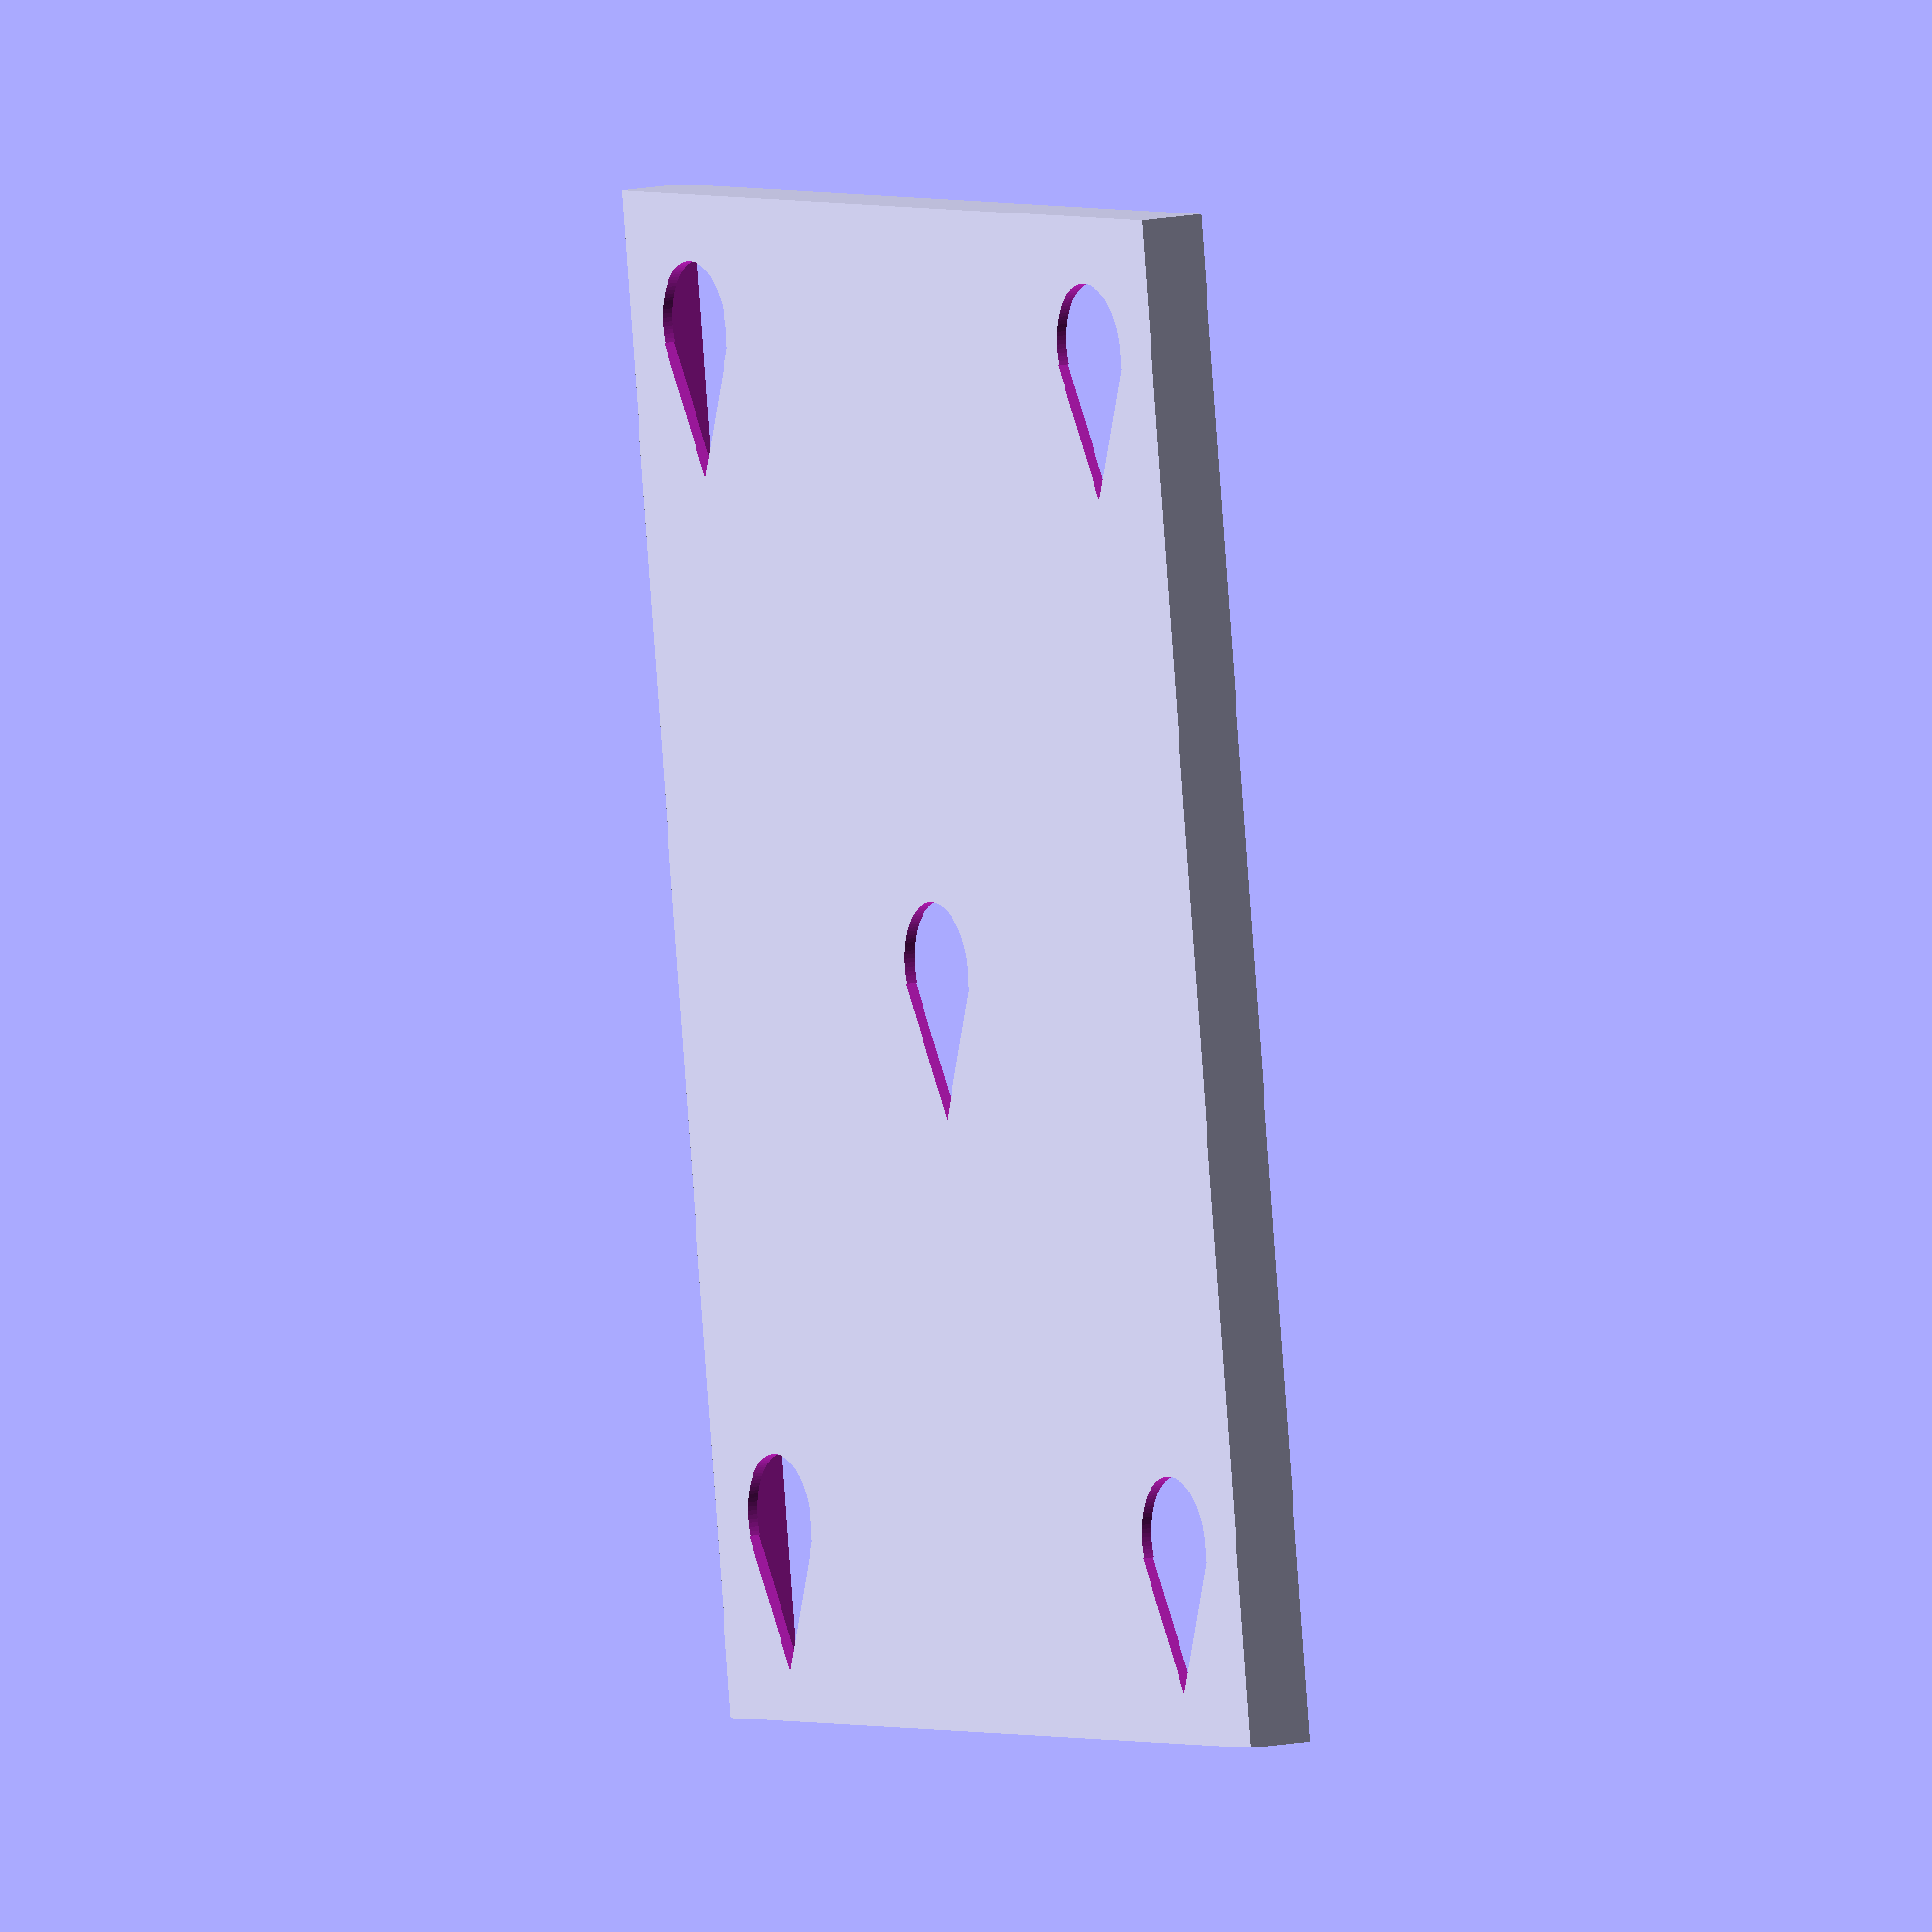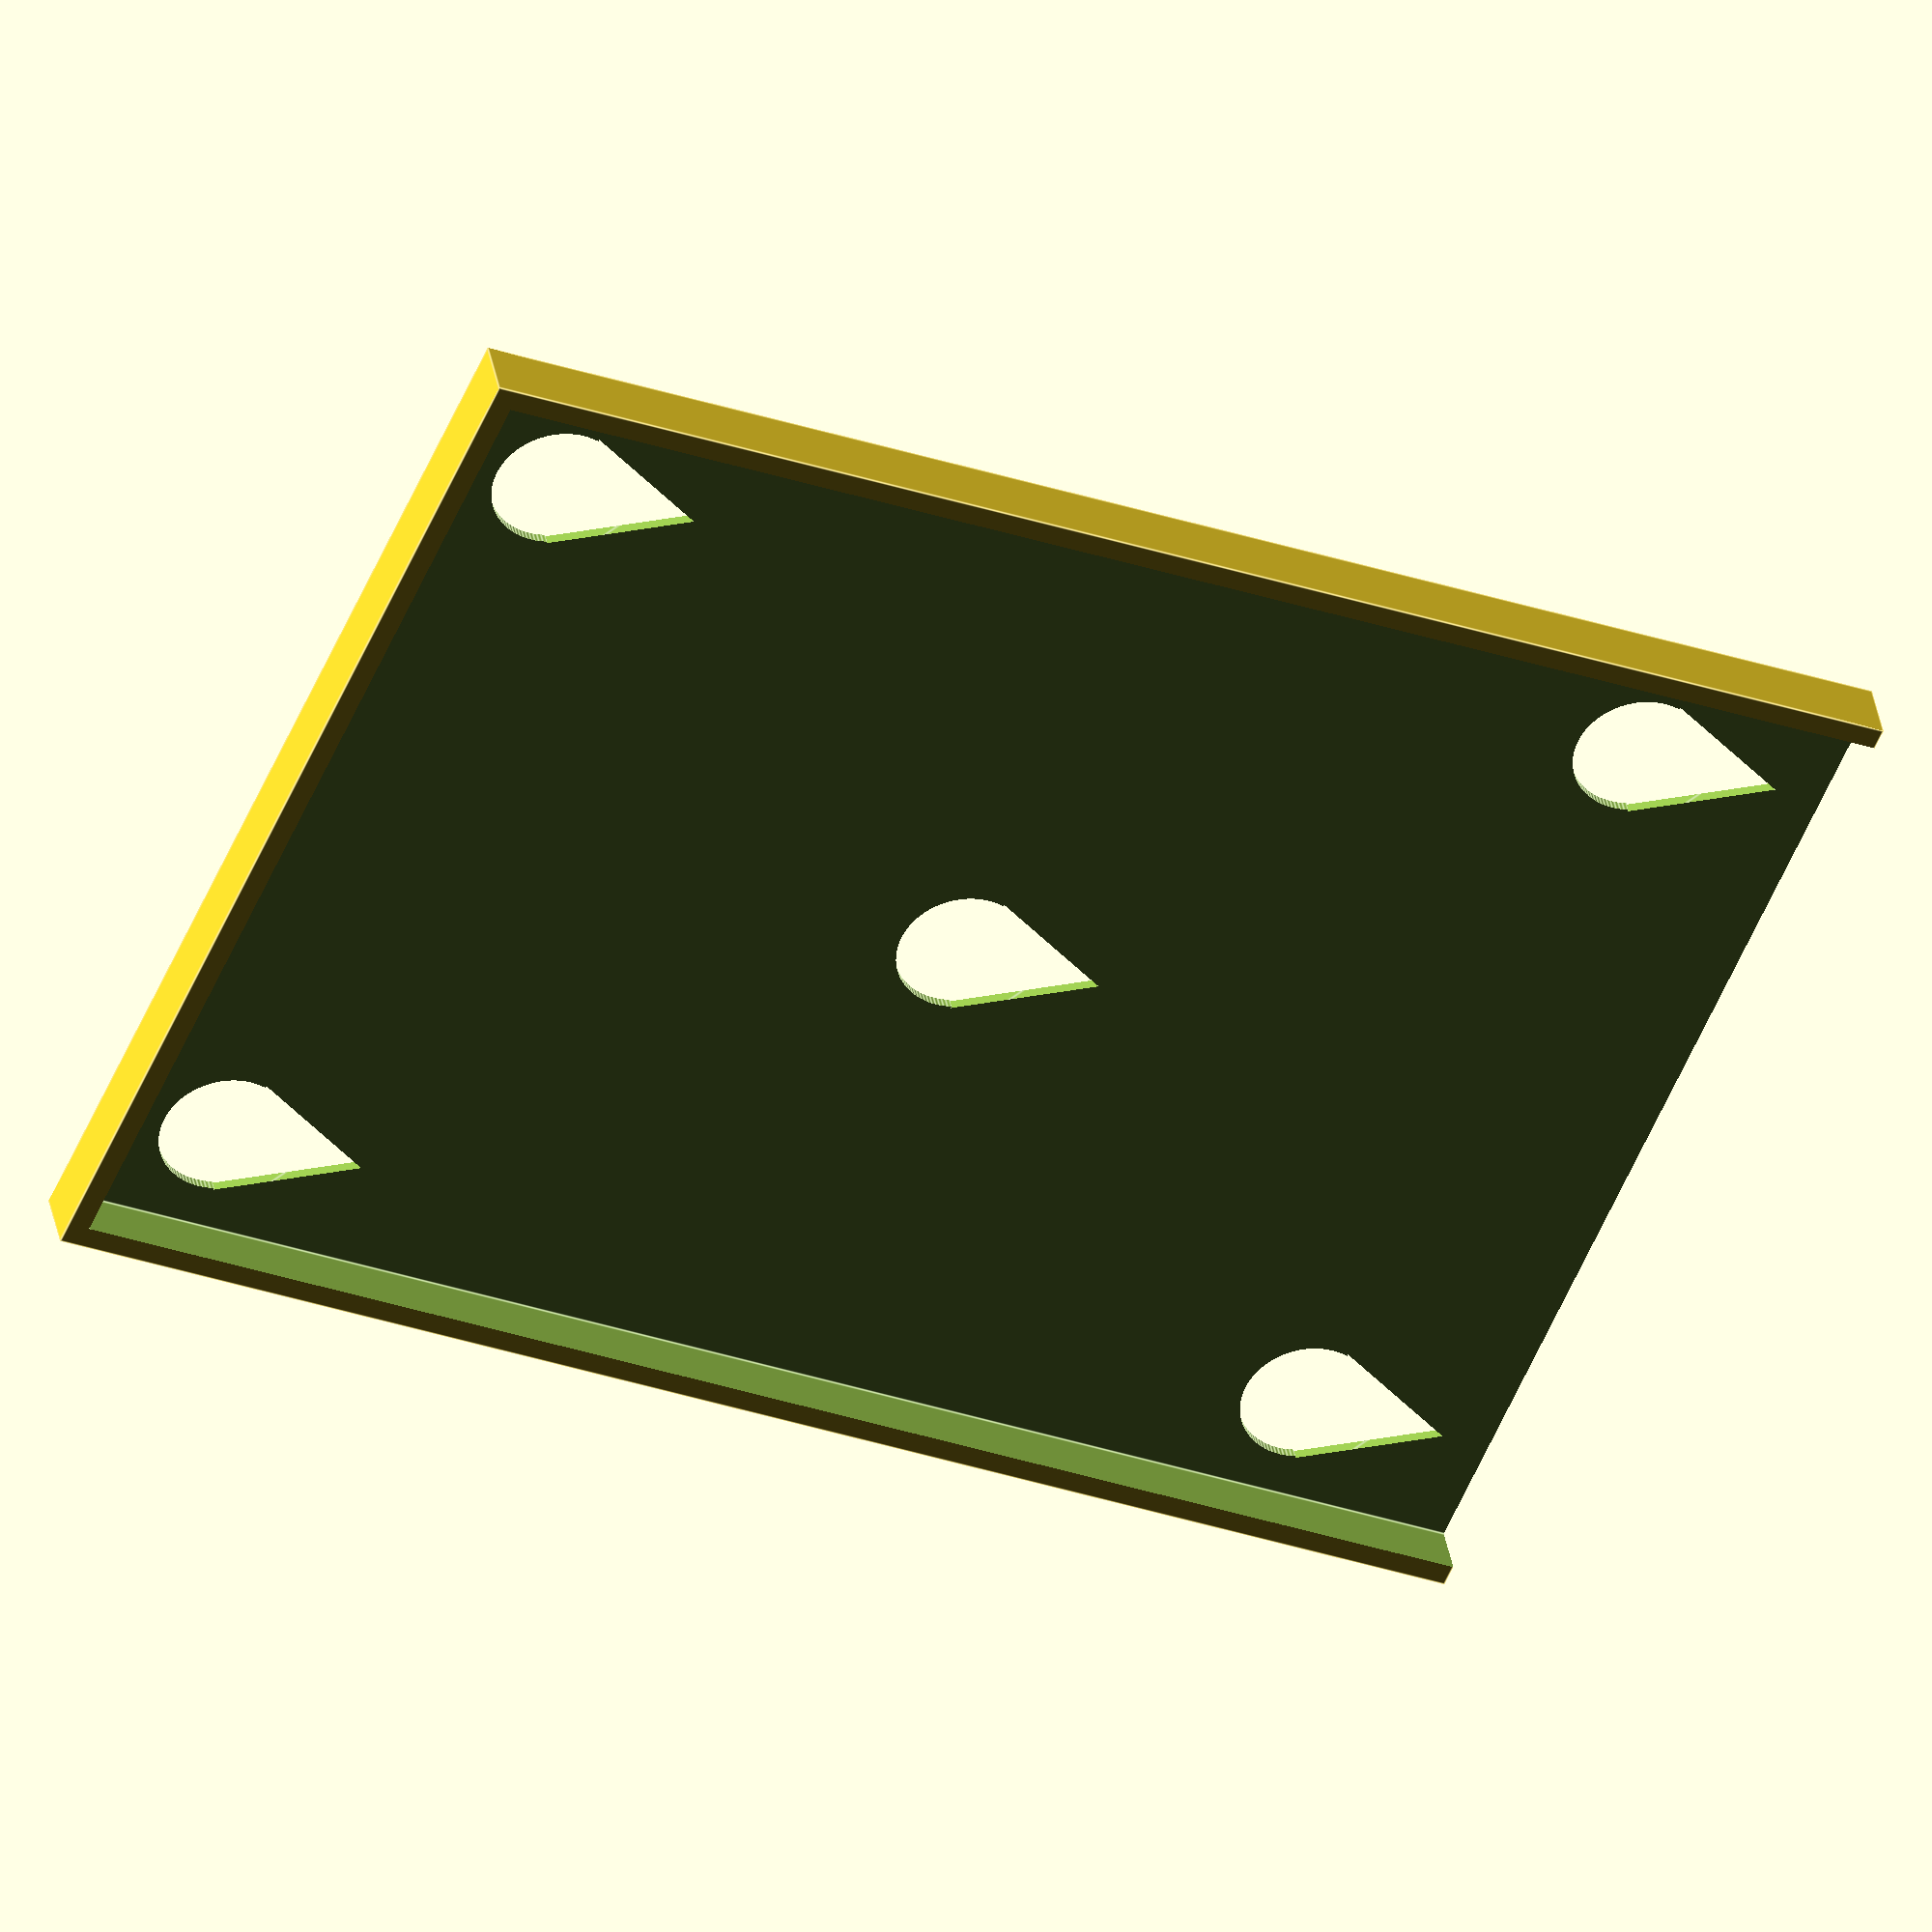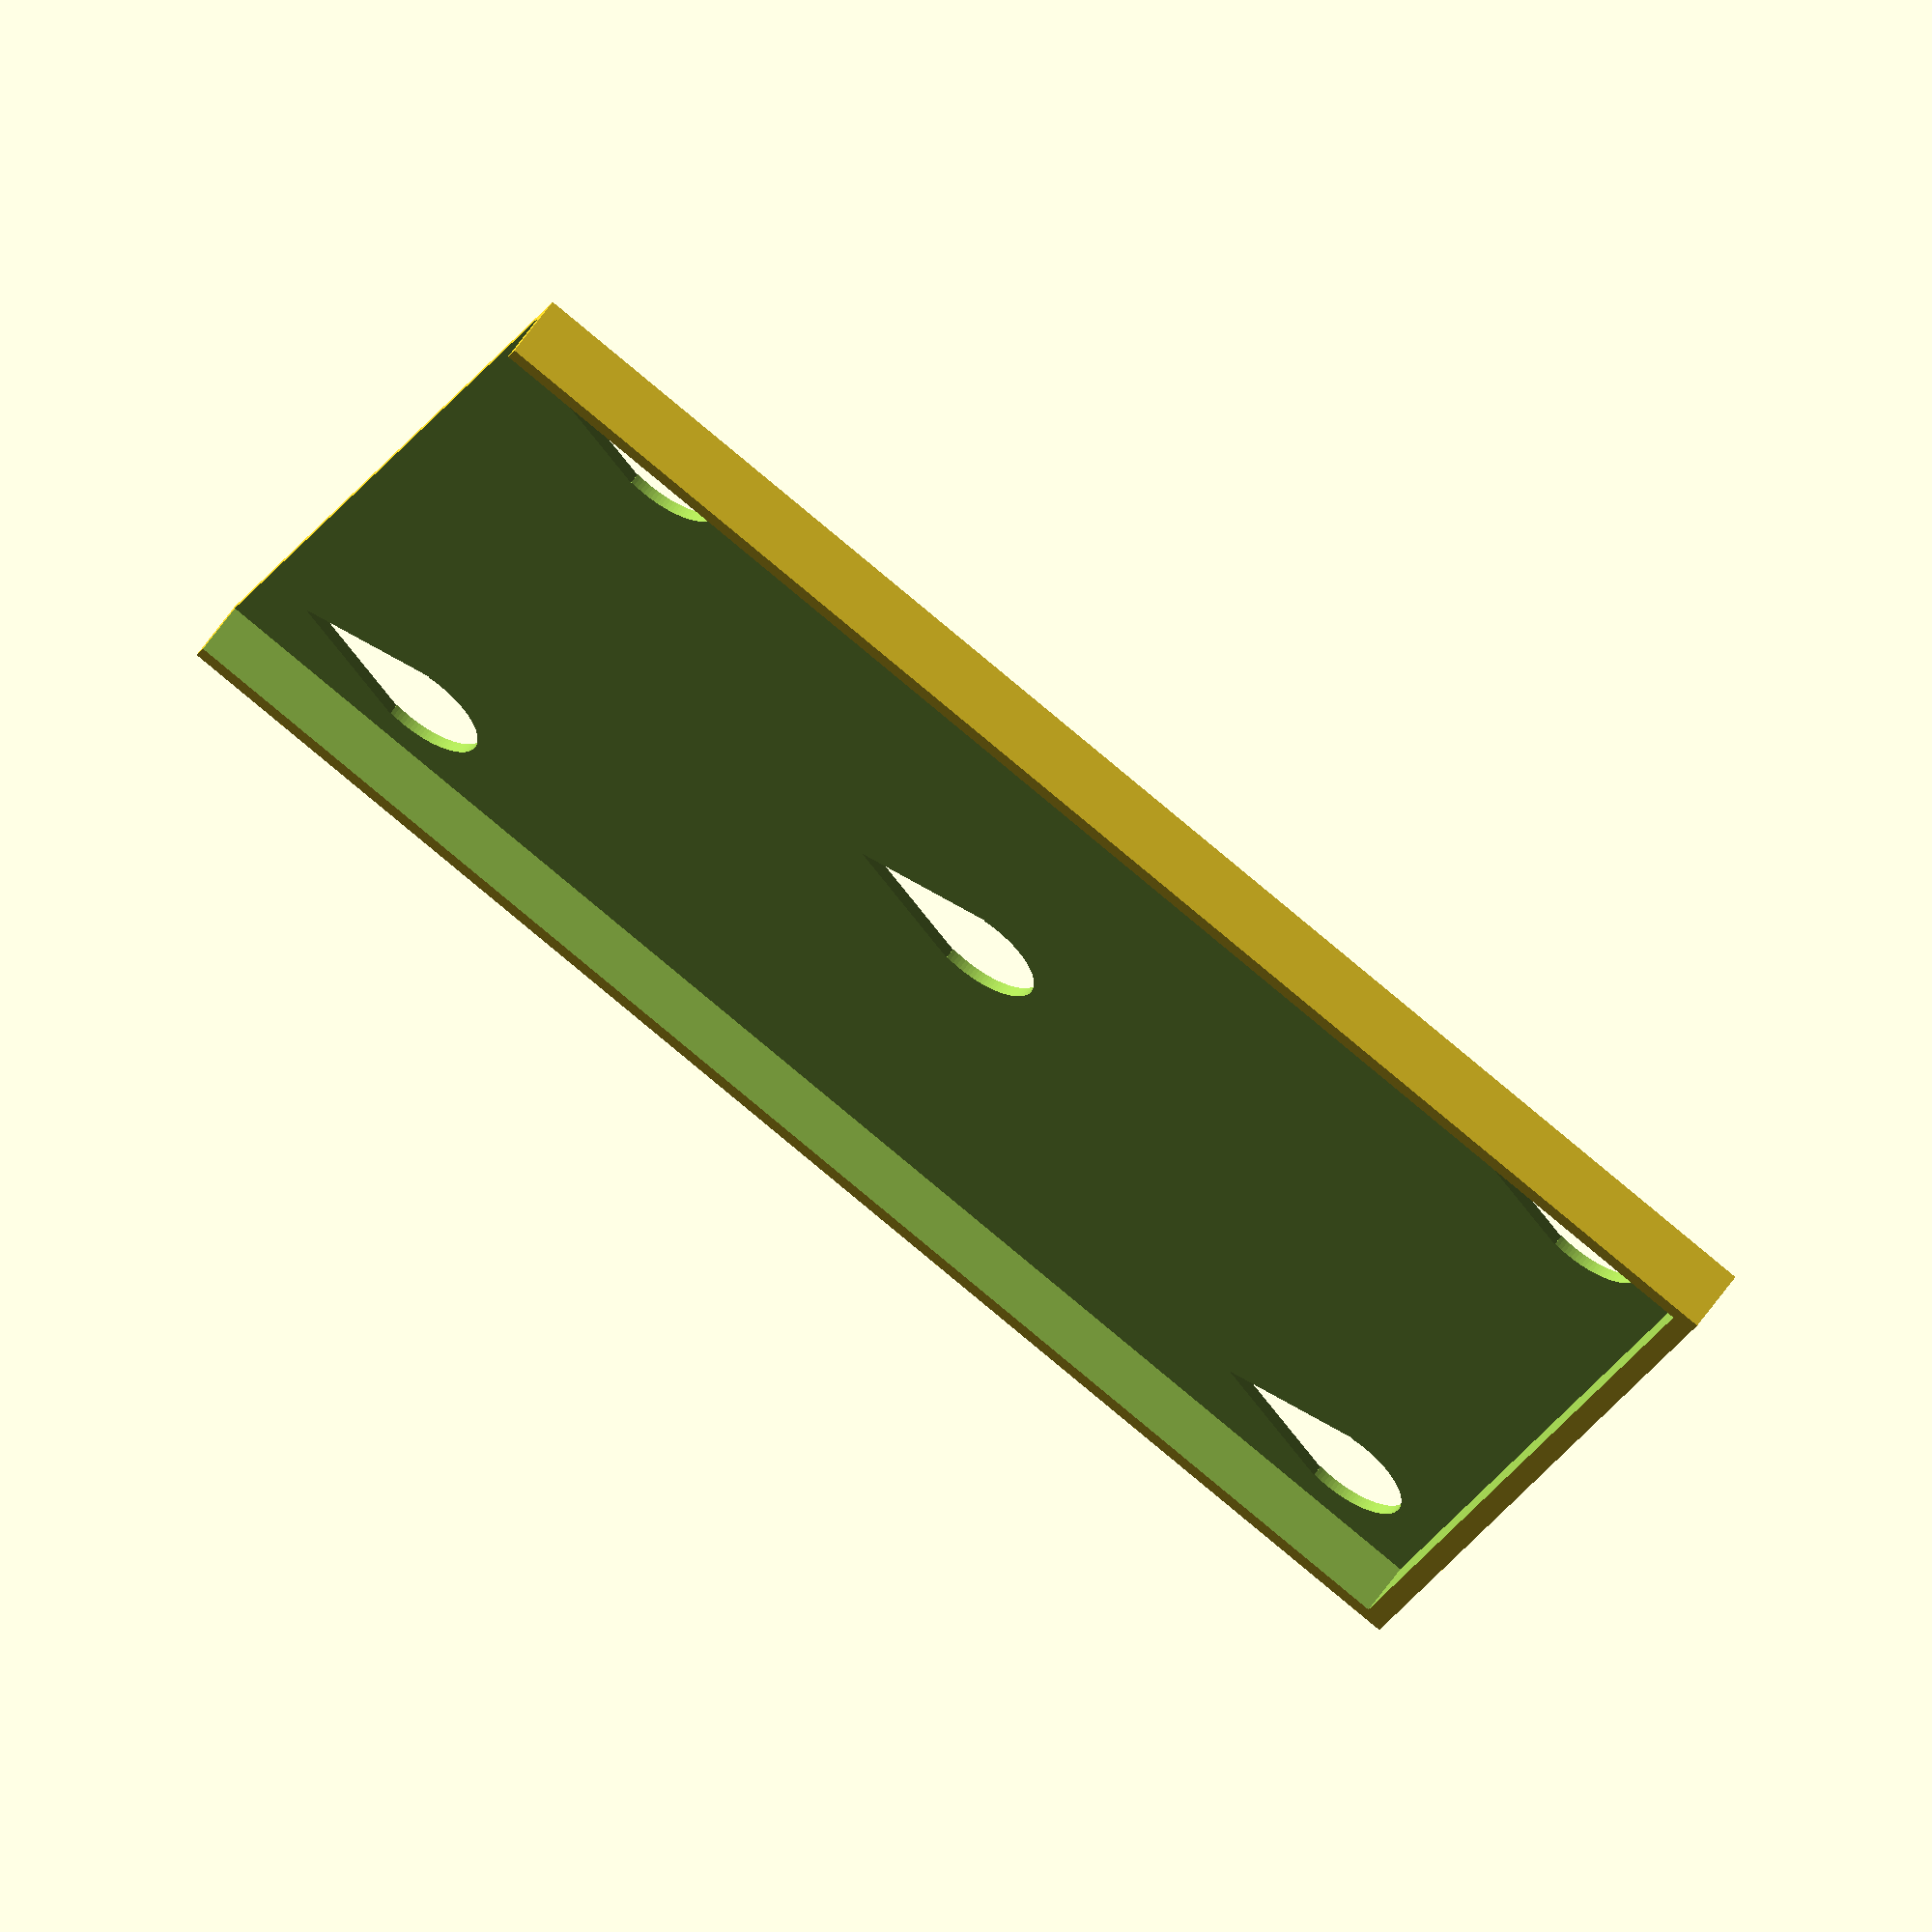
<openscad>
longueur=133; //117 pour v1
largeur=95; //86 pour v1
ep=2;
r_pointe=6;
dec=1.5;
height=10;
tol=2;

module goutte(){
	union(){
		cylinder(h = height, r = r_pointe, $fn=100);
		polyhedron(
  points=[[dec,-r_pointe,0],[dec,r_pointe,0],[dec+r_pointe*2,0,0],[dec,-r_pointe,height],[dec,r_pointe,height],[dec+r_pointe*2,0,height]], 
  triangles=[[1,0,2],[3,2,0],[3,5,2],[0,1,3],[3,1,4],[1,5,4],[1,2,5],[4,5,3]]);	
	}
}

module sanguinololu_top(){
	difference(){
		cube([longueur+ep*2, largeur+ep*2, ep+4]);

		translate([ep,ep,ep-1]){cube([longueur+10, largeur, 10]);}

		translate([ep*2+r_pointe+tol,ep*2+r_pointe+tol,-5]){goutte();}
		translate([ep*2+r_pointe+tol,largeur-r_pointe-ep,-5]){goutte();}
		translate([longueur-r_pointe-ep*4,ep*2+r_pointe+tol,-5]){goutte();}
		translate([longueur-r_pointe-ep*4,largeur-r_pointe-ep,-5]){goutte();}
		translate([(longueur+ep*2)/2,(largeur+ep*2)/2,-5]){goutte();}
	}
}
sanguinololu_top();
</openscad>
<views>
elev=348.5 azim=98.6 roll=241.7 proj=o view=wireframe
elev=322.6 azim=23.7 roll=350.1 proj=o view=edges
elev=118.6 azim=20.4 roll=145.3 proj=o view=wireframe
</views>
